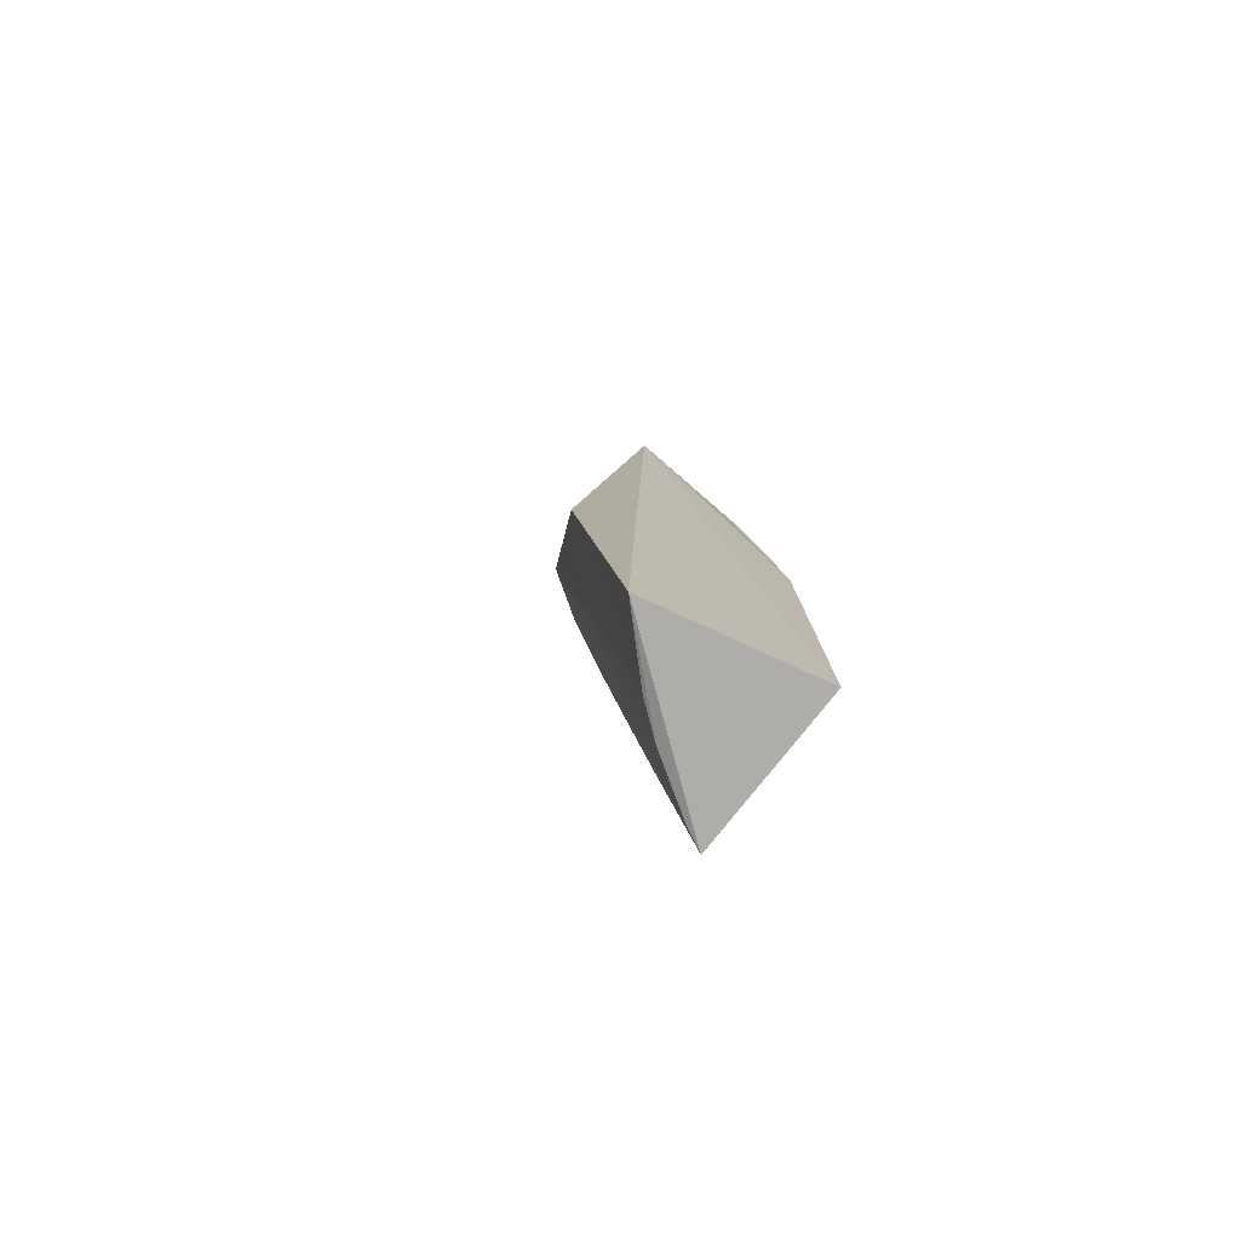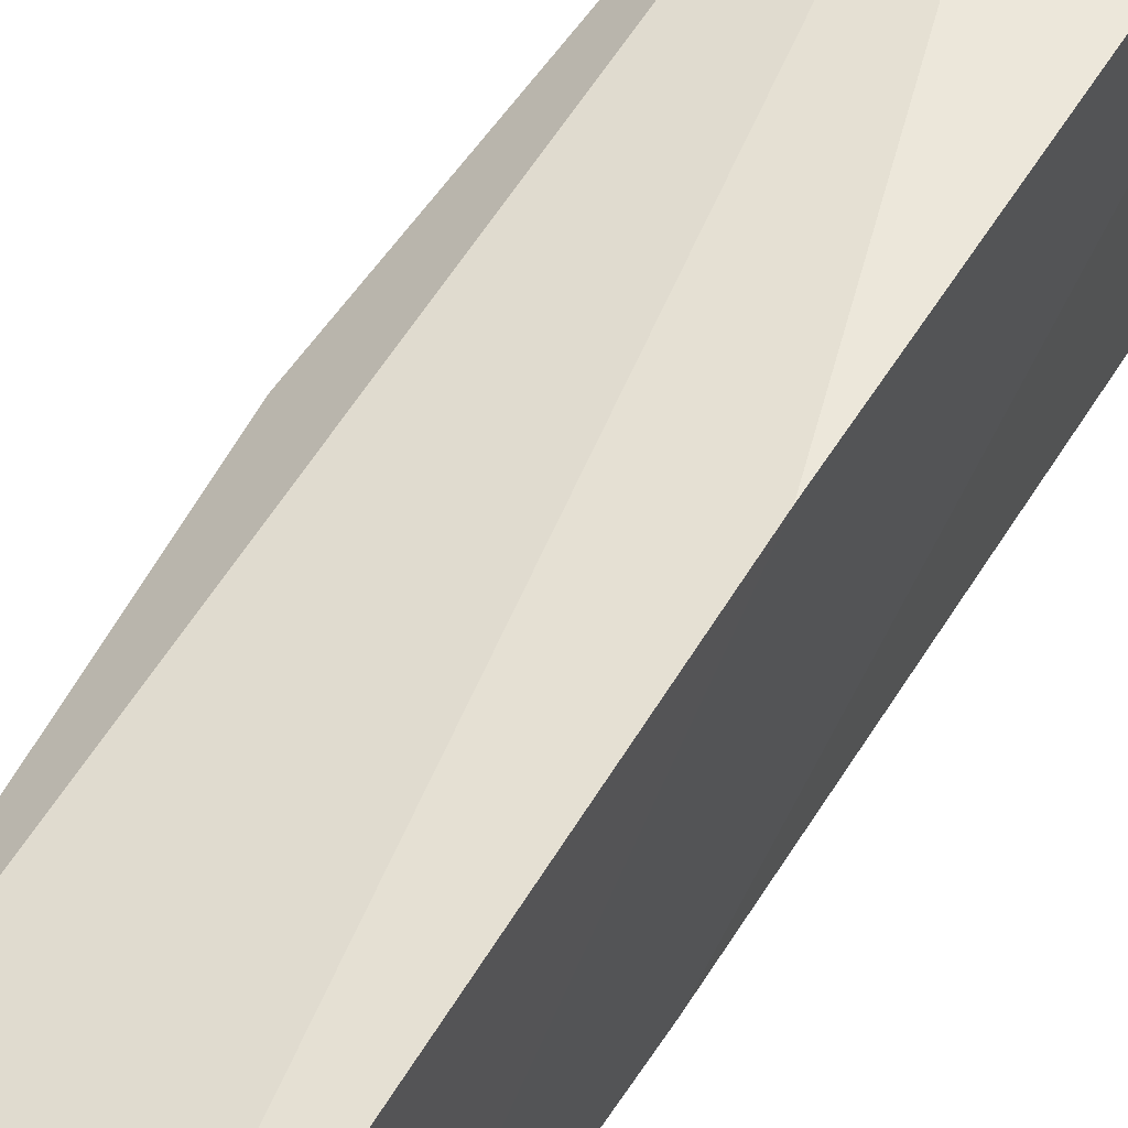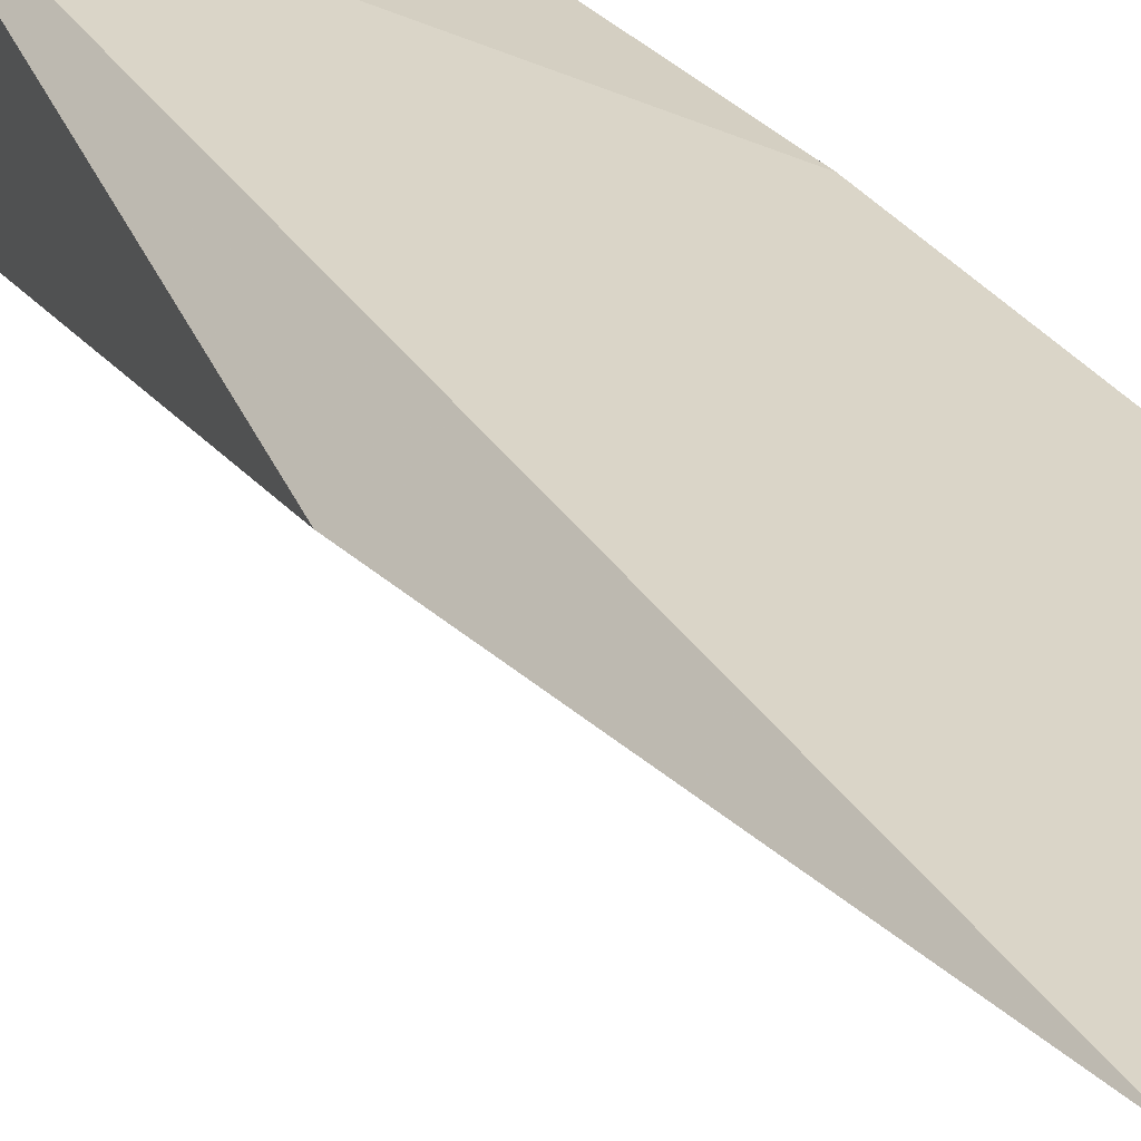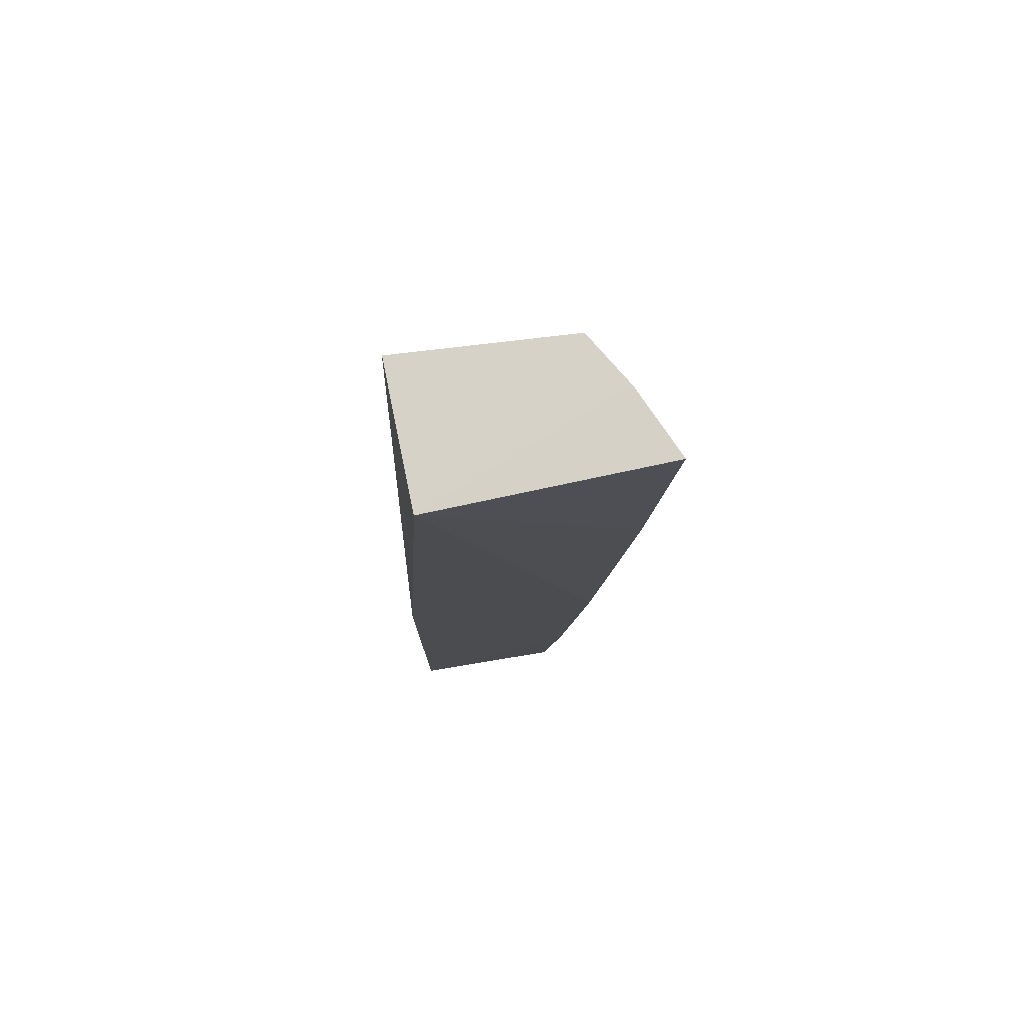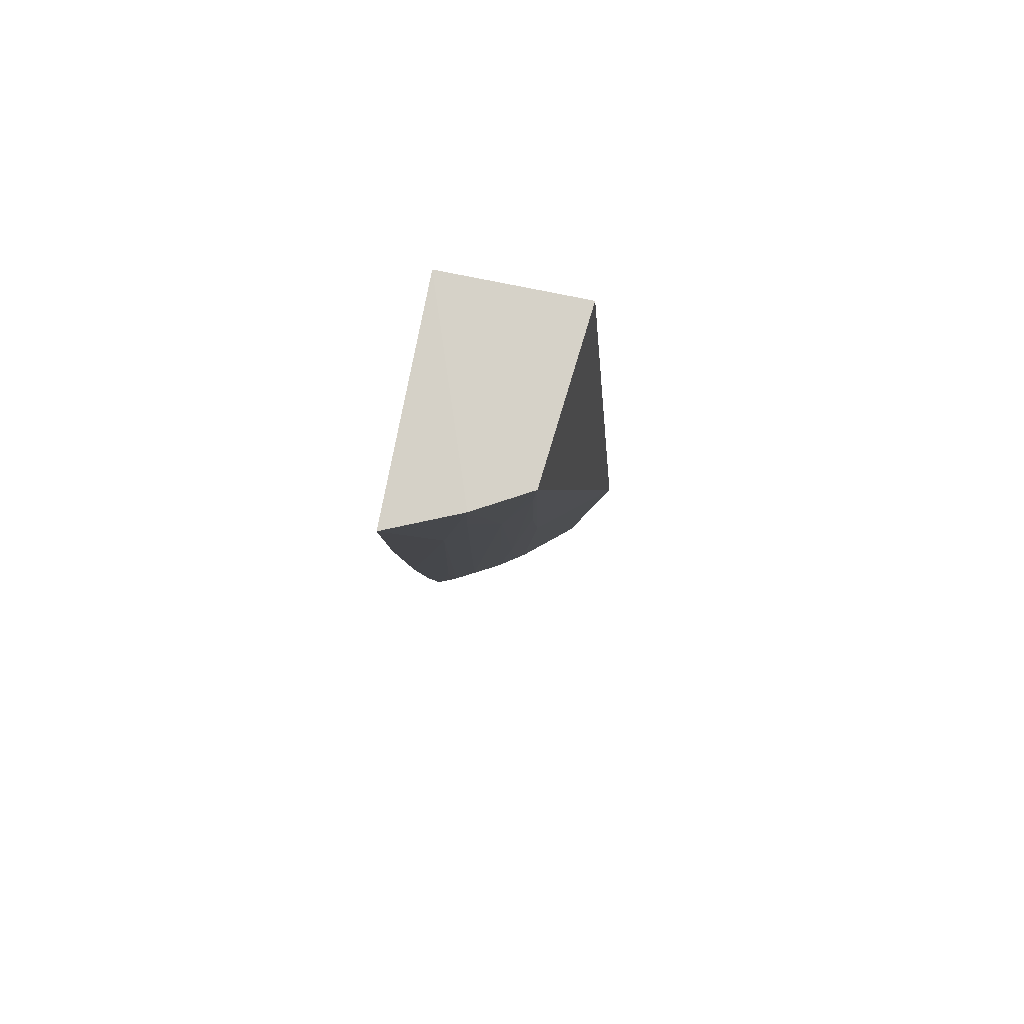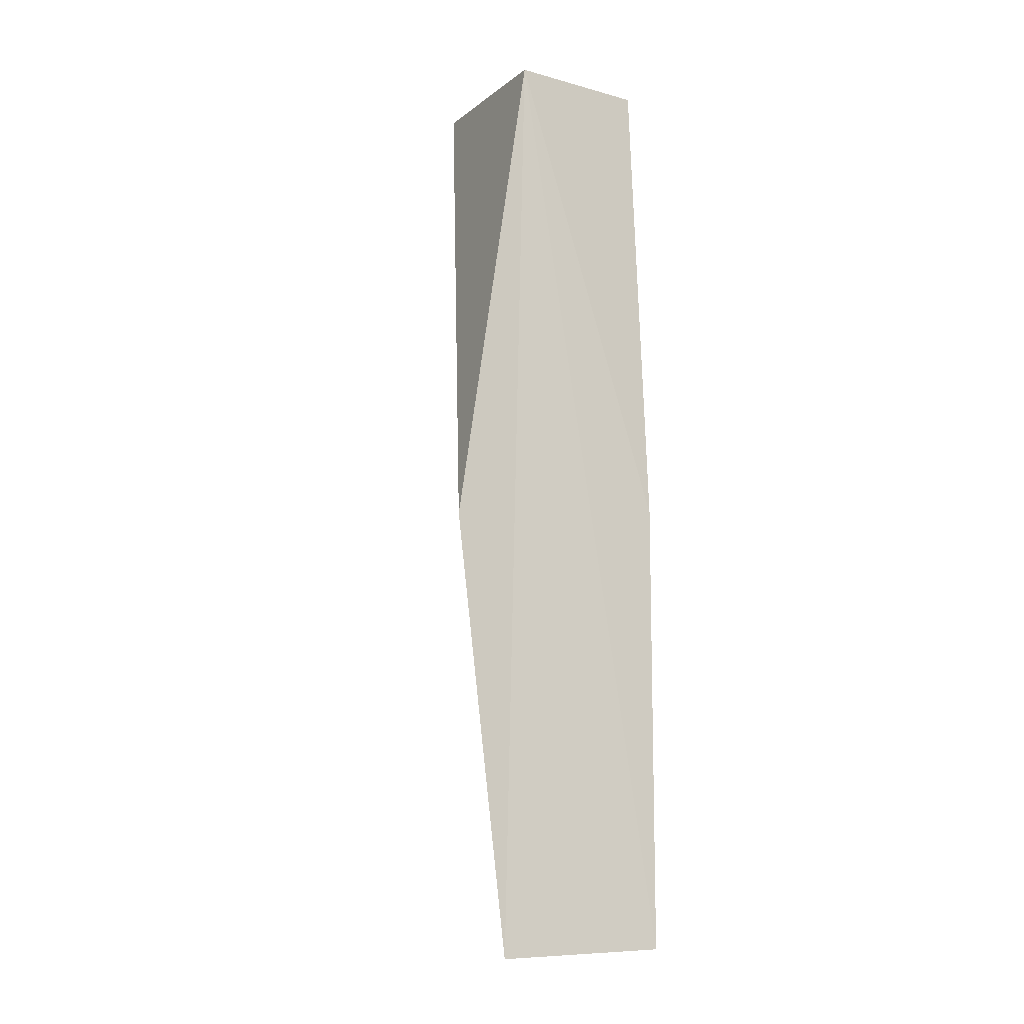
<metadata>
{"format":"obj","ext":"obj","renderer":"f3d","projection":"perspective","resolution":1024,"background":"white","views":[{"elev":-79.4,"azim":139.2,"up":"+Z"},{"elev":59.0,"azim":-149.0,"up":"+Y"},{"elev":29.1,"azim":152.9,"up":"+Y"},{"elev":77.3,"azim":-101.7,"up":"+Z"},{"elev":78.7,"azim":11.4,"up":"+Z"},{"elev":-10.8,"azim":146.1,"up":"+Z"}]}
</metadata>
<code>
v 0.1069 -0.3057 0.2649
v 0.1895 -0.1904 -0.2385
v 0.1817 -0.1817 0.2652
v 0.106 -0.1817 0.2652
v 0.1026 -0.2492 -0.2339
v 0.106 -0.1666 -0.2348
v 0.1732 -0.2736 0.2669
v 0.1001 -0.2736 -0.03619
v 0.106 -0.1666 0.007576
v 0.1447 -0.2896 0.2667
v 0.2081 -0.2092 0.003418
v 0.143 -0.2283 -0.2331
v 0.1029 -0.2935 0.145
v 0.1004 -0.2591 -0.1575
v 0.1283 -0.2835 0.1462
v 0.1594 -0.217 -0.2335
v 0.1554 -0.2692 0.1463
v 0.1272 -0.2395 -0.2175
v 0.1706 -0.2417 0.009691
v 0.1708 -0.2695 0.2219
v 0.1144 -0.2441 -0.2332
v 0.1419 -0.284 0.2068
v 0.1547 -0.2388 -0.09606
v 0.1692 -0.2549 0.1009
v 0.1134 -0.2538 -0.1569
v 0.1542 -0.2249 -0.2022
f 6 3 2
f 6 2 5
f 7 3 4
f 9 4 3
f 9 3 6
f 10 7 4
f 10 4 1
f 11 2 3
f 11 3 7
f 13 1 4
f 13 4 8
f 14 6 5
f 14 5 8
f 14 9 6
f 14 8 4
f 14 4 9
f 15 13 8
f 15 10 1
f 15 1 13
f 16 12 2
f 16 2 11
f 17 7 10
f 18 12 17
f 19 16 11
f 19 11 7
f 20 7 17
f 21 18 15
f 21 12 18
f 21 5 2
f 21 2 12
f 22 18 17
f 22 17 10
f 22 10 15
f 22 15 18
f 23 20 17
f 23 17 12
f 24 19 7
f 24 7 20
f 24 20 23
f 24 16 19
f 25 21 15
f 25 5 21
f 25 15 8
f 25 8 5
f 26 23 12
f 26 12 16
f 26 24 23
f 26 16 24

</code>
